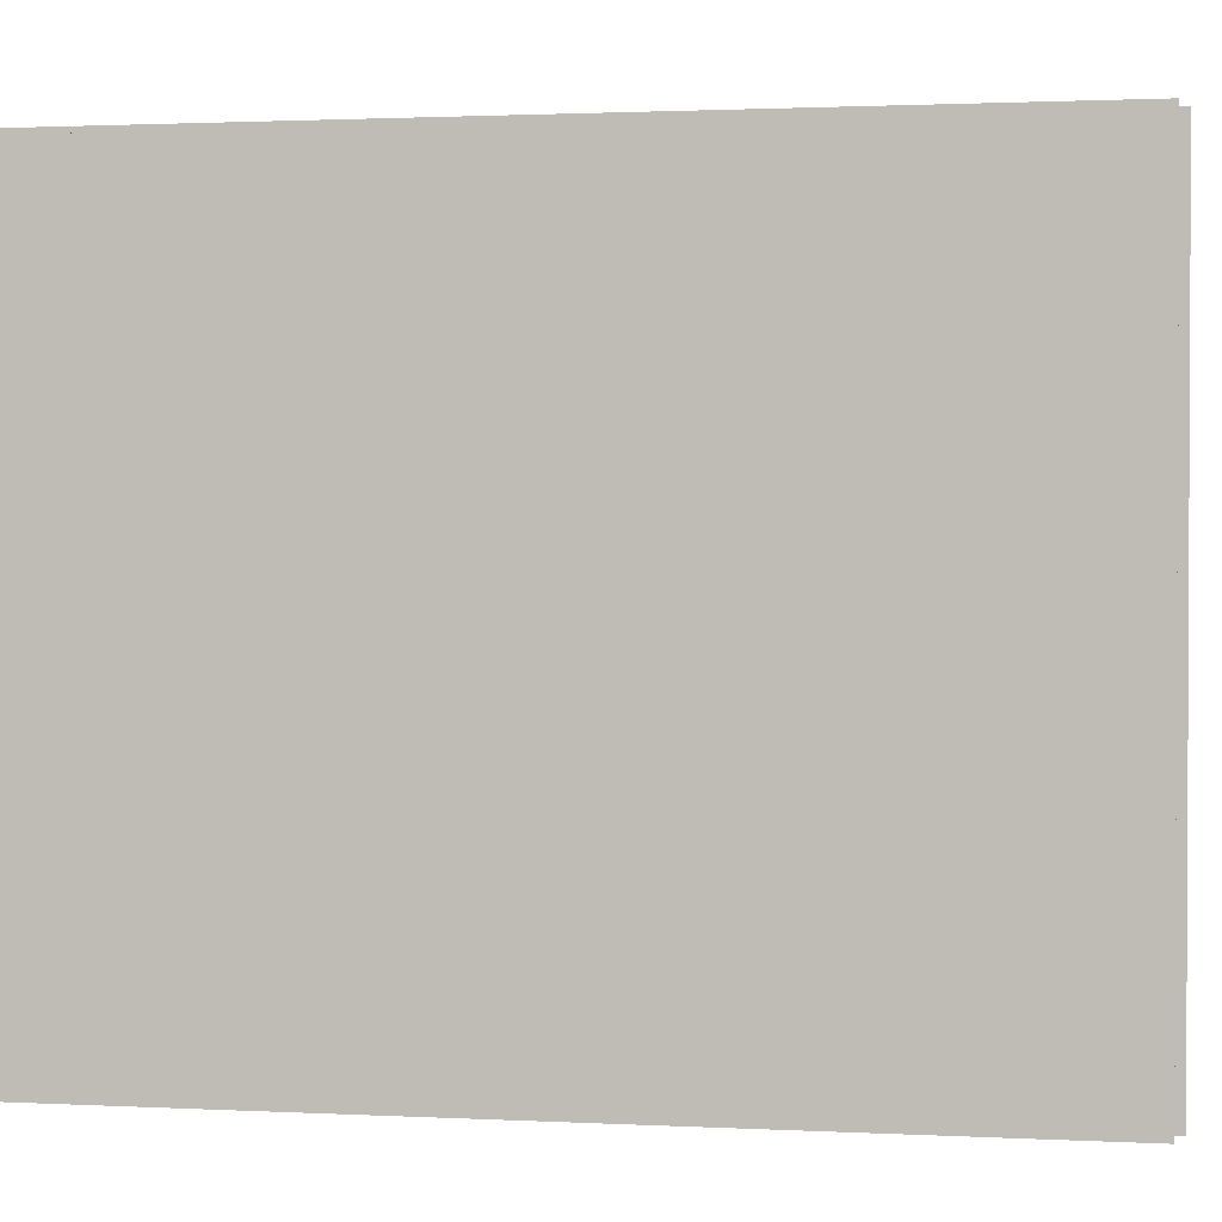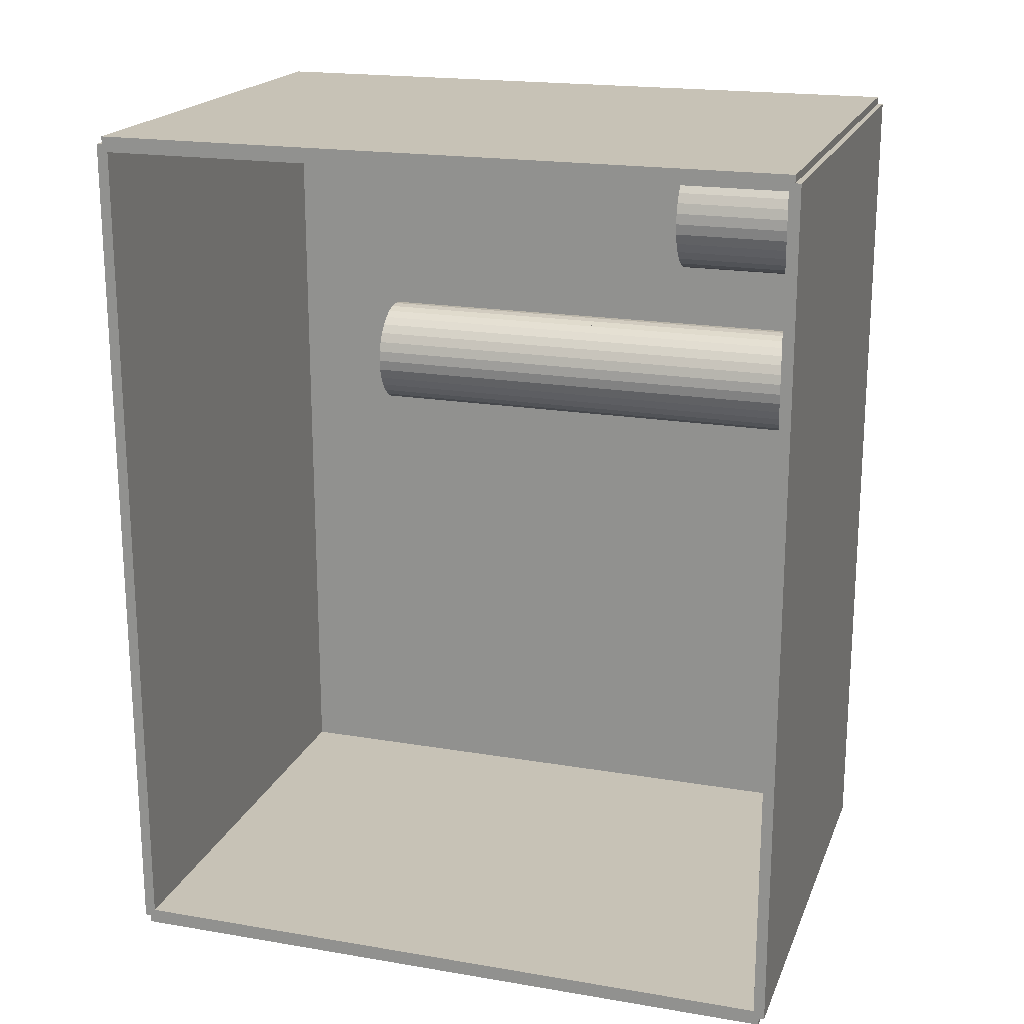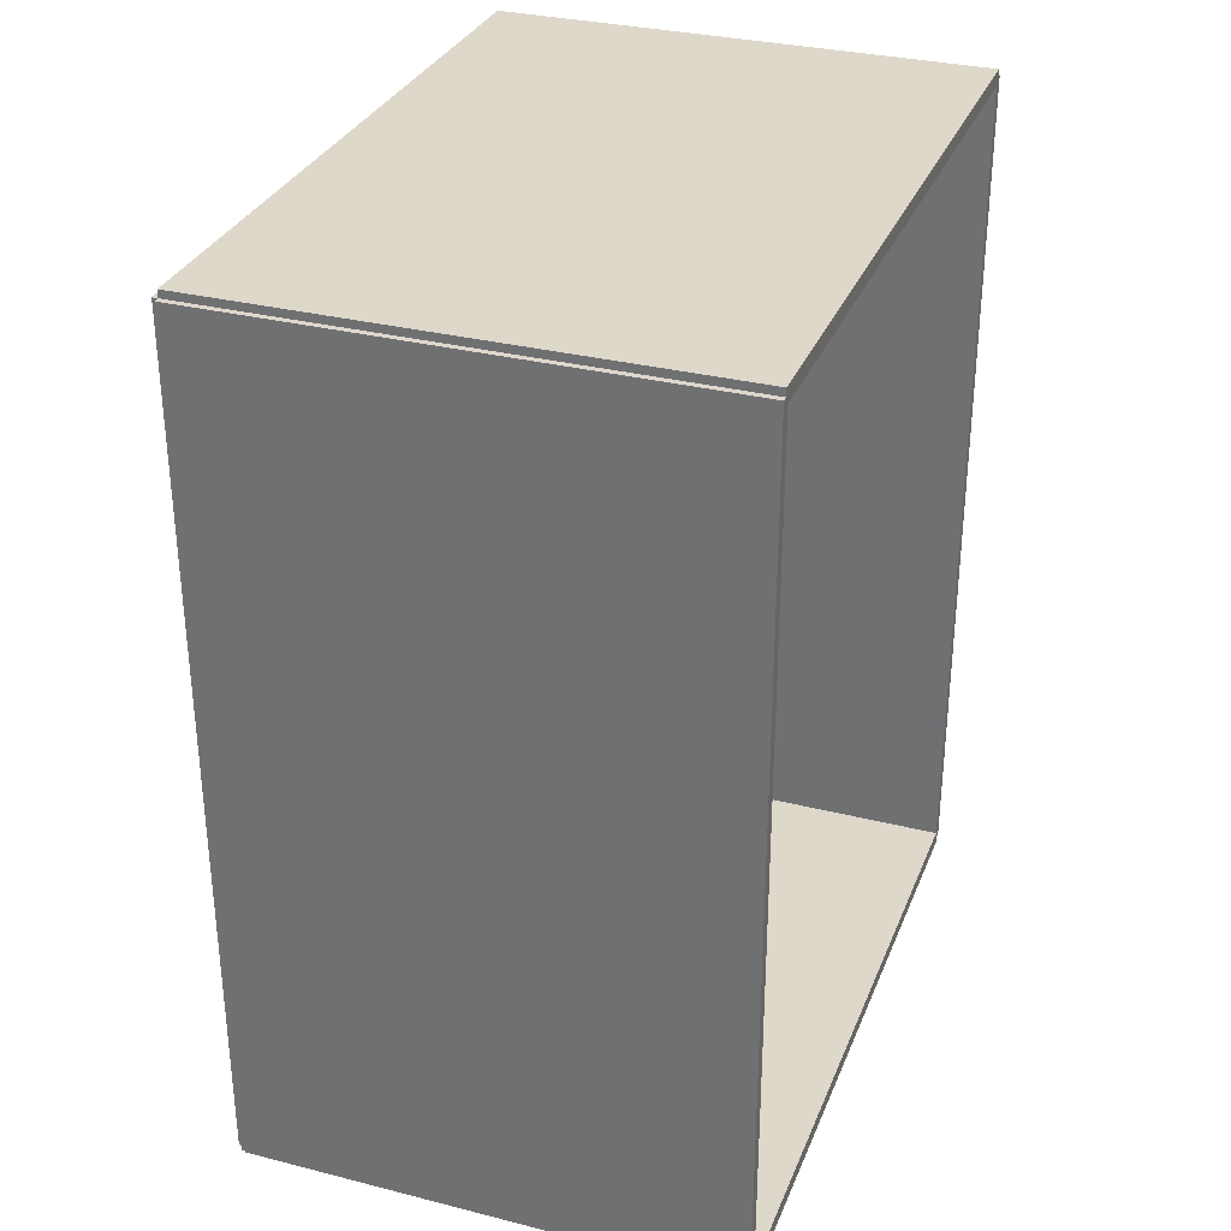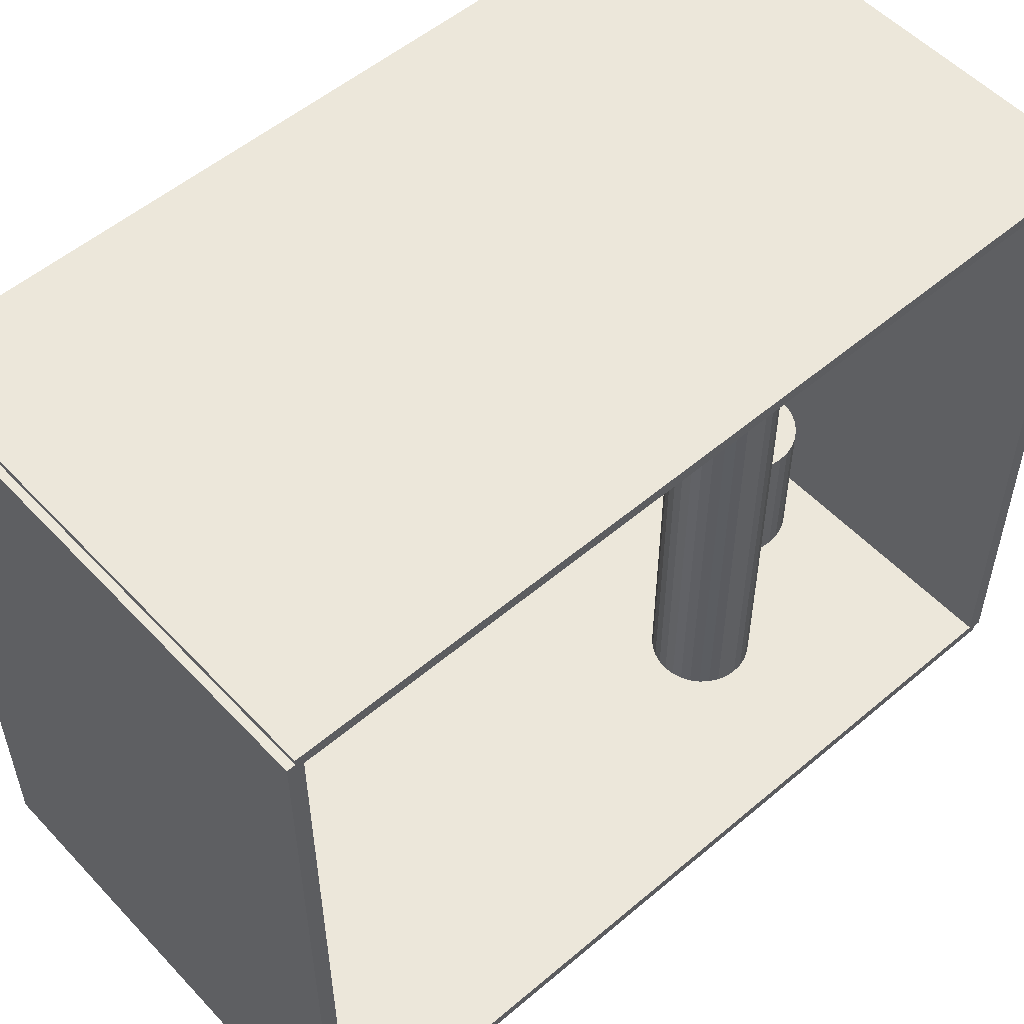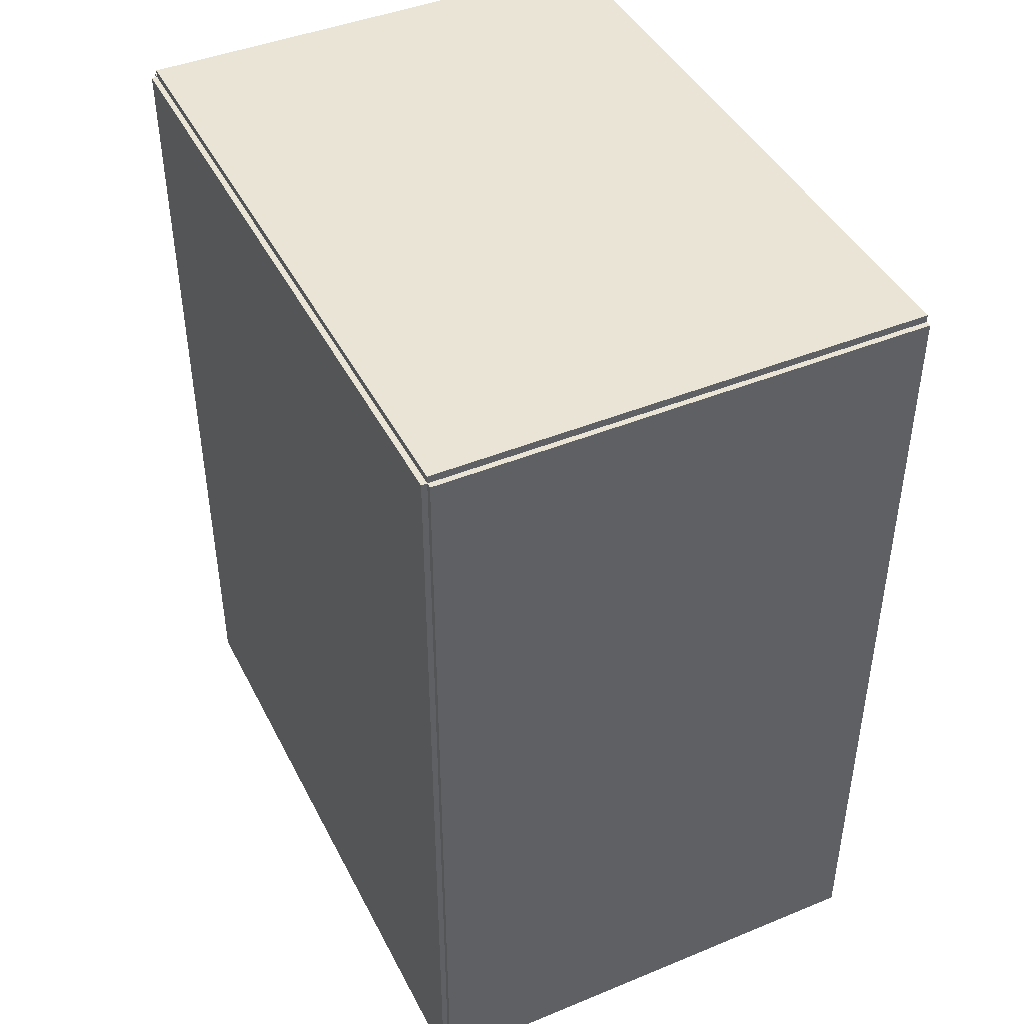
<metadata>
{"format":"obj","ext":"obj","renderer":"f3d","projection":"perspective","resolution":1024,"background":"white","views":[{"elev":1.5,"azim":-79.5,"up":"+Z"},{"elev":19.3,"azim":107.6,"up":"+Y"},{"elev":31.6,"azim":19.6,"up":"+Y"},{"elev":53.8,"azim":48.0,"up":"+Z"},{"elev":43.7,"azim":-25.7,"up":"+Y"}]}
</metadata>
<code>
v -0.1007 -0.1757 -0.002297
v -0.1007 -0.1757 0.002297
v -0.1007 0.1757 -0.002297
v -0.1007 0.1757 0.002297
v 0.1007 -0.1757 -0.002297
v 0.1007 -0.1757 0.002297
v 0.1007 0.1757 -0.002297
v 0.1007 0.1757 0.002297
v -0.09841 -0.1757 0
v -0.103 -0.1757 0
v -0.09841 0.1757 0
v -0.103 0.1757 0
v -0.09841 -0.1757 0.2812
v -0.103 -0.1757 0.2812
v -0.09841 0.1757 0.2812
v -0.103 0.1757 0.2812
v -0.1007 0.1726 0.2812
v -0.1007 0.1788 0.2812
v -0.1007 0.1726 0
v -0.1007 0.1788 0
v 0.1007 0.1726 0.2812
v 0.1007 0.1788 0.2812
v 0.1007 0.1726 0
v 0.1007 0.1788 0
v -0.1007 -0.1726 0
v -0.1007 -0.1788 0
v -0.1007 -0.1726 0.2812
v -0.1007 -0.1788 0.2812
v 0.1007 -0.1726 0
v 0.1007 -0.1788 0
v 0.1007 -0.1726 0.2812
v 0.1007 -0.1788 0.2812
v -0.1007 -0.1757 0.279
v -0.1007 -0.1757 0.2835
v -0.1007 0.1757 0.279
v -0.1007 0.1757 0.2835
v 0.1007 -0.1757 0.279
v 0.1007 -0.1757 0.2835
v 0.1007 0.1757 0.279
v 0.1007 0.1757 0.2835
v -0.009875 0.1393 0.004595
v 0.01256 0.1393 0.004595
v 0.01256 0.1393 0.06471
v -0.009875 0.1393 0.06471
v 0.01213 0.1437 0.004595
v 0.01213 0.1437 0.06471
v 0.01086 0.1479 0.004595
v 0.01086 0.1479 0.06471
v 0.008783 0.1518 0.004595
v 0.008783 0.1518 0.06471
v 0.005992 0.1552 0.004595
v 0.005992 0.1552 0.06471
v 0.002592 0.158 0.004595
v 0.002592 0.158 0.06471
v -0.001288 0.16 0.004595
v -0.001288 0.16 0.06471
v -0.005497 0.1613 0.004595
v -0.005497 0.1613 0.06471
v -0.009875 0.1617 0.004595
v -0.009875 0.1617 0.06471
v -0.01425 0.1613 0.004595
v -0.01425 0.1613 0.06471
v -0.01846 0.16 0.004595
v -0.01846 0.16 0.06471
v -0.02234 0.158 0.004595
v -0.02234 0.158 0.06471
v -0.02574 0.1552 0.004595
v -0.02574 0.1552 0.06471
v -0.02853 0.1518 0.004595
v -0.02853 0.1518 0.06471
v -0.03061 0.1479 0.004595
v -0.03061 0.1479 0.06471
v -0.03188 0.1437 0.004595
v -0.03188 0.1437 0.06471
v -0.03232 0.1393 0.004595
v -0.03232 0.1393 0.06471
v -0.03188 0.1349 0.004595
v -0.03188 0.1349 0.06471
v -0.03061 0.1307 0.004595
v -0.03061 0.1307 0.06471
v -0.02853 0.1268 0.004595
v -0.02853 0.1268 0.06471
v -0.02574 0.1234 0.004595
v -0.02574 0.1234 0.06471
v -0.02234 0.1206 0.004595
v -0.02234 0.1206 0.06471
v -0.01846 0.1186 0.004595
v -0.01846 0.1186 0.06471
v -0.01425 0.1173 0.004595
v -0.01425 0.1173 0.06471
v -0.009875 0.1169 0.004595
v -0.009875 0.1169 0.06471
v -0.005497 0.1173 0.004595
v -0.005497 0.1173 0.06471
v -0.001288 0.1186 0.004595
v -0.001288 0.1186 0.06471
v 0.002592 0.1206 0.004595
v 0.002592 0.1206 0.06471
v 0.005992 0.1234 0.004595
v 0.005992 0.1234 0.06471
v 0.008783 0.1268 0.004595
v 0.008783 0.1268 0.06471
v 0.01086 0.1307 0.004595
v 0.01086 0.1307 0.06471
v 0.01213 0.1349 0.004595
v 0.01213 0.1349 0.06471
v 0.02922 0.08052 0.004595
v 0.04963 0.08052 0.004595
v 0.04963 0.08052 0.09406
v 0.02922 0.08052 0.09406
v 0.04924 0.08451 0.004595
v 0.04924 0.08451 0.09406
v 0.04808 0.08834 0.004595
v 0.04808 0.08834 0.09406
v 0.04619 0.09187 0.004595
v 0.04619 0.09187 0.09406
v 0.04365 0.09496 0.004595
v 0.04365 0.09496 0.09406
v 0.04056 0.0975 0.004595
v 0.04056 0.0975 0.09406
v 0.03703 0.09939 0.004595
v 0.03703 0.09939 0.09406
v 0.0332 0.1005 0.004595
v 0.0332 0.1005 0.09406
v 0.02922 0.1009 0.004595
v 0.02922 0.1009 0.09406
v 0.02523 0.1005 0.004595
v 0.02523 0.1005 0.09406
v 0.0214 0.09939 0.004595
v 0.0214 0.09939 0.09406
v 0.01787 0.0975 0.004595
v 0.01787 0.0975 0.09406
v 0.01478 0.09496 0.004595
v 0.01478 0.09496 0.09406
v 0.01224 0.09187 0.004595
v 0.01224 0.09187 0.09406
v 0.01035 0.08834 0.004595
v 0.01035 0.08834 0.09406
v 0.00919 0.08451 0.004595
v 0.00919 0.08451 0.09406
v 0.008798 0.08052 0.004595
v 0.008798 0.08052 0.09406
v 0.00919 0.07654 0.004595
v 0.00919 0.07654 0.09406
v 0.01035 0.07271 0.004595
v 0.01035 0.07271 0.09406
v 0.01224 0.06918 0.004595
v 0.01224 0.06918 0.09406
v 0.01478 0.06609 0.004595
v 0.01478 0.06609 0.09406
v 0.01787 0.06355 0.004595
v 0.01787 0.06355 0.09406
v 0.0214 0.06166 0.004595
v 0.0214 0.06166 0.09406
v 0.02523 0.0605 0.004595
v 0.02523 0.0605 0.09406
v 0.02922 0.06011 0.004595
v 0.02922 0.06011 0.09406
v 0.0332 0.0605 0.004595
v 0.0332 0.0605 0.09406
v 0.03703 0.06166 0.004595
v 0.03703 0.06166 0.09406
v 0.04056 0.06355 0.004595
v 0.04056 0.06355 0.09406
v 0.04365 0.06609 0.004595
v 0.04365 0.06609 0.09406
v 0.04619 0.06918 0.004595
v 0.04619 0.06918 0.09406
v 0.04808 0.07271 0.004595
v 0.04808 0.07271 0.09406
v 0.04924 0.07654 0.004595
v 0.04924 0.07654 0.09406
v 0.02922 0.08052 0.09406
v 0.04963 0.08052 0.09406
v 0.04963 0.08052 0.1835
v 0.02922 0.08052 0.1835
v 0.04924 0.08451 0.09406
v 0.04924 0.08451 0.1835
v 0.04808 0.08834 0.09406
v 0.04808 0.08834 0.1835
v 0.04619 0.09187 0.09406
v 0.04619 0.09187 0.1835
v 0.04365 0.09496 0.09406
v 0.04365 0.09496 0.1835
v 0.04056 0.0975 0.09406
v 0.04056 0.0975 0.1835
v 0.03703 0.09939 0.09406
v 0.03703 0.09939 0.1835
v 0.0332 0.1005 0.09406
v 0.0332 0.1005 0.1835
v 0.02922 0.1009 0.09406
v 0.02922 0.1009 0.1835
v 0.02523 0.1005 0.09406
v 0.02523 0.1005 0.1835
v 0.0214 0.09939 0.09406
v 0.0214 0.09939 0.1835
v 0.01787 0.0975 0.09406
v 0.01787 0.0975 0.1835
v 0.01478 0.09496 0.09406
v 0.01478 0.09496 0.1835
v 0.01224 0.09187 0.09406
v 0.01224 0.09187 0.1835
v 0.01035 0.08834 0.09406
v 0.01035 0.08834 0.1835
v 0.00919 0.08451 0.09406
v 0.00919 0.08451 0.1835
v 0.008798 0.08052 0.09406
v 0.008798 0.08052 0.1835
v 0.00919 0.07654 0.09406
v 0.00919 0.07654 0.1835
v 0.01035 0.07271 0.09406
v 0.01035 0.07271 0.1835
v 0.01224 0.06918 0.09406
v 0.01224 0.06918 0.1835
v 0.01478 0.06609 0.09406
v 0.01478 0.06609 0.1835
v 0.01787 0.06355 0.09406
v 0.01787 0.06355 0.1835
v 0.0214 0.06166 0.09406
v 0.0214 0.06166 0.1835
v 0.02523 0.0605 0.09406
v 0.02523 0.0605 0.1835
v 0.02922 0.06011 0.09406
v 0.02922 0.06011 0.1835
v 0.0332 0.0605 0.09406
v 0.0332 0.0605 0.1835
v 0.03703 0.06166 0.09406
v 0.03703 0.06166 0.1835
v 0.04056 0.06355 0.09406
v 0.04056 0.06355 0.1835
v 0.04365 0.06609 0.09406
v 0.04365 0.06609 0.1835
v 0.04619 0.06918 0.09406
v 0.04619 0.06918 0.1835
v 0.04808 0.07271 0.09406
v 0.04808 0.07271 0.1835
v 0.04924 0.07654 0.09406
v 0.04924 0.07654 0.1835
f 2 4 1
f 5 2 1
f 1 4 3
f 3 5 1
f 2 8 4
f 6 2 5
f 6 8 2
f 4 8 3
f 7 5 3
f 3 8 7
f 7 6 5
f 8 6 7
f 10 12 9
f 13 10 9
f 9 12 11
f 11 13 9
f 10 16 12
f 14 10 13
f 14 16 10
f 12 16 11
f 15 13 11
f 11 16 15
f 15 14 13
f 16 14 15
f 18 20 17
f 21 18 17
f 17 20 19
f 19 21 17
f 18 24 20
f 22 18 21
f 22 24 18
f 20 24 19
f 23 21 19
f 19 24 23
f 23 22 21
f 24 22 23
f 26 28 25
f 29 26 25
f 25 28 27
f 27 29 25
f 26 32 28
f 30 26 29
f 30 32 26
f 28 32 27
f 31 29 27
f 27 32 31
f 31 30 29
f 32 30 31
f 34 36 33
f 37 34 33
f 33 36 35
f 35 37 33
f 34 40 36
f 38 34 37
f 38 40 34
f 36 40 35
f 39 37 35
f 35 40 39
f 39 38 37
f 40 38 39
f 42 41 45
f 42 45 43
f 43 45 46
f 43 46 44
f 45 41 47
f 45 47 46
f 46 47 48
f 46 48 44
f 47 41 49
f 47 49 48
f 48 49 50
f 48 50 44
f 49 41 51
f 49 51 50
f 50 51 52
f 50 52 44
f 51 41 53
f 51 53 52
f 52 53 54
f 52 54 44
f 53 41 55
f 53 55 54
f 54 55 56
f 54 56 44
f 55 41 57
f 55 57 56
f 56 57 58
f 56 58 44
f 57 41 59
f 57 59 58
f 58 59 60
f 58 60 44
f 59 41 61
f 59 61 60
f 60 61 62
f 60 62 44
f 61 41 63
f 61 63 62
f 62 63 64
f 62 64 44
f 63 41 65
f 63 65 64
f 64 65 66
f 64 66 44
f 65 41 67
f 65 67 66
f 66 67 68
f 66 68 44
f 67 41 69
f 67 69 68
f 68 69 70
f 68 70 44
f 69 41 71
f 69 71 70
f 70 71 72
f 70 72 44
f 71 41 73
f 71 73 72
f 72 73 74
f 72 74 44
f 73 41 75
f 73 75 74
f 74 75 76
f 74 76 44
f 75 41 77
f 75 77 76
f 76 77 78
f 76 78 44
f 77 41 79
f 77 79 78
f 78 79 80
f 78 80 44
f 79 41 81
f 79 81 80
f 80 81 82
f 80 82 44
f 81 41 83
f 81 83 82
f 82 83 84
f 82 84 44
f 83 41 85
f 83 85 84
f 84 85 86
f 84 86 44
f 85 41 87
f 85 87 86
f 86 87 88
f 86 88 44
f 87 41 89
f 87 89 88
f 88 89 90
f 88 90 44
f 89 41 91
f 89 91 90
f 90 91 92
f 90 92 44
f 91 41 93
f 91 93 92
f 92 93 94
f 92 94 44
f 93 41 95
f 93 95 94
f 94 95 96
f 94 96 44
f 95 41 97
f 95 97 96
f 96 97 98
f 96 98 44
f 97 41 99
f 97 99 98
f 98 99 100
f 98 100 44
f 99 41 101
f 99 101 100
f 100 101 102
f 100 102 44
f 101 41 103
f 101 103 102
f 102 103 104
f 102 104 44
f 103 41 105
f 103 105 104
f 104 105 106
f 104 106 44
f 105 41 42
f 105 42 106
f 106 42 43
f 106 43 44
f 108 107 111
f 108 111 109
f 109 111 112
f 109 112 110
f 111 107 113
f 111 113 112
f 112 113 114
f 112 114 110
f 113 107 115
f 113 115 114
f 114 115 116
f 114 116 110
f 115 107 117
f 115 117 116
f 116 117 118
f 116 118 110
f 117 107 119
f 117 119 118
f 118 119 120
f 118 120 110
f 119 107 121
f 119 121 120
f 120 121 122
f 120 122 110
f 121 107 123
f 121 123 122
f 122 123 124
f 122 124 110
f 123 107 125
f 123 125 124
f 124 125 126
f 124 126 110
f 125 107 127
f 125 127 126
f 126 127 128
f 126 128 110
f 127 107 129
f 127 129 128
f 128 129 130
f 128 130 110
f 129 107 131
f 129 131 130
f 130 131 132
f 130 132 110
f 131 107 133
f 131 133 132
f 132 133 134
f 132 134 110
f 133 107 135
f 133 135 134
f 134 135 136
f 134 136 110
f 135 107 137
f 135 137 136
f 136 137 138
f 136 138 110
f 137 107 139
f 137 139 138
f 138 139 140
f 138 140 110
f 139 107 141
f 139 141 140
f 140 141 142
f 140 142 110
f 141 107 143
f 141 143 142
f 142 143 144
f 142 144 110
f 143 107 145
f 143 145 144
f 144 145 146
f 144 146 110
f 145 107 147
f 145 147 146
f 146 147 148
f 146 148 110
f 147 107 149
f 147 149 148
f 148 149 150
f 148 150 110
f 149 107 151
f 149 151 150
f 150 151 152
f 150 152 110
f 151 107 153
f 151 153 152
f 152 153 154
f 152 154 110
f 153 107 155
f 153 155 154
f 154 155 156
f 154 156 110
f 155 107 157
f 155 157 156
f 156 157 158
f 156 158 110
f 157 107 159
f 157 159 158
f 158 159 160
f 158 160 110
f 159 107 161
f 159 161 160
f 160 161 162
f 160 162 110
f 161 107 163
f 161 163 162
f 162 163 164
f 162 164 110
f 163 107 165
f 163 165 164
f 164 165 166
f 164 166 110
f 165 107 167
f 165 167 166
f 166 167 168
f 166 168 110
f 167 107 169
f 167 169 168
f 168 169 170
f 168 170 110
f 169 107 171
f 169 171 170
f 170 171 172
f 170 172 110
f 171 107 108
f 171 108 172
f 172 108 109
f 172 109 110
f 174 173 177
f 174 177 175
f 175 177 178
f 175 178 176
f 177 173 179
f 177 179 178
f 178 179 180
f 178 180 176
f 179 173 181
f 179 181 180
f 180 181 182
f 180 182 176
f 181 173 183
f 181 183 182
f 182 183 184
f 182 184 176
f 183 173 185
f 183 185 184
f 184 185 186
f 184 186 176
f 185 173 187
f 185 187 186
f 186 187 188
f 186 188 176
f 187 173 189
f 187 189 188
f 188 189 190
f 188 190 176
f 189 173 191
f 189 191 190
f 190 191 192
f 190 192 176
f 191 173 193
f 191 193 192
f 192 193 194
f 192 194 176
f 193 173 195
f 193 195 194
f 194 195 196
f 194 196 176
f 195 173 197
f 195 197 196
f 196 197 198
f 196 198 176
f 197 173 199
f 197 199 198
f 198 199 200
f 198 200 176
f 199 173 201
f 199 201 200
f 200 201 202
f 200 202 176
f 201 173 203
f 201 203 202
f 202 203 204
f 202 204 176
f 203 173 205
f 203 205 204
f 204 205 206
f 204 206 176
f 205 173 207
f 205 207 206
f 206 207 208
f 206 208 176
f 207 173 209
f 207 209 208
f 208 209 210
f 208 210 176
f 209 173 211
f 209 211 210
f 210 211 212
f 210 212 176
f 211 173 213
f 211 213 212
f 212 213 214
f 212 214 176
f 213 173 215
f 213 215 214
f 214 215 216
f 214 216 176
f 215 173 217
f 215 217 216
f 216 217 218
f 216 218 176
f 217 173 219
f 217 219 218
f 218 219 220
f 218 220 176
f 219 173 221
f 219 221 220
f 220 221 222
f 220 222 176
f 221 173 223
f 221 223 222
f 222 223 224
f 222 224 176
f 223 173 225
f 223 225 224
f 224 225 226
f 224 226 176
f 225 173 227
f 225 227 226
f 226 227 228
f 226 228 176
f 227 173 229
f 227 229 228
f 228 229 230
f 228 230 176
f 229 173 231
f 229 231 230
f 230 231 232
f 230 232 176
f 231 173 233
f 231 233 232
f 232 233 234
f 232 234 176
f 233 173 235
f 233 235 234
f 234 235 236
f 234 236 176
f 235 173 237
f 235 237 236
f 236 237 238
f 236 238 176
f 237 173 174
f 237 174 238
f 238 174 175
f 238 175 176

</code>
